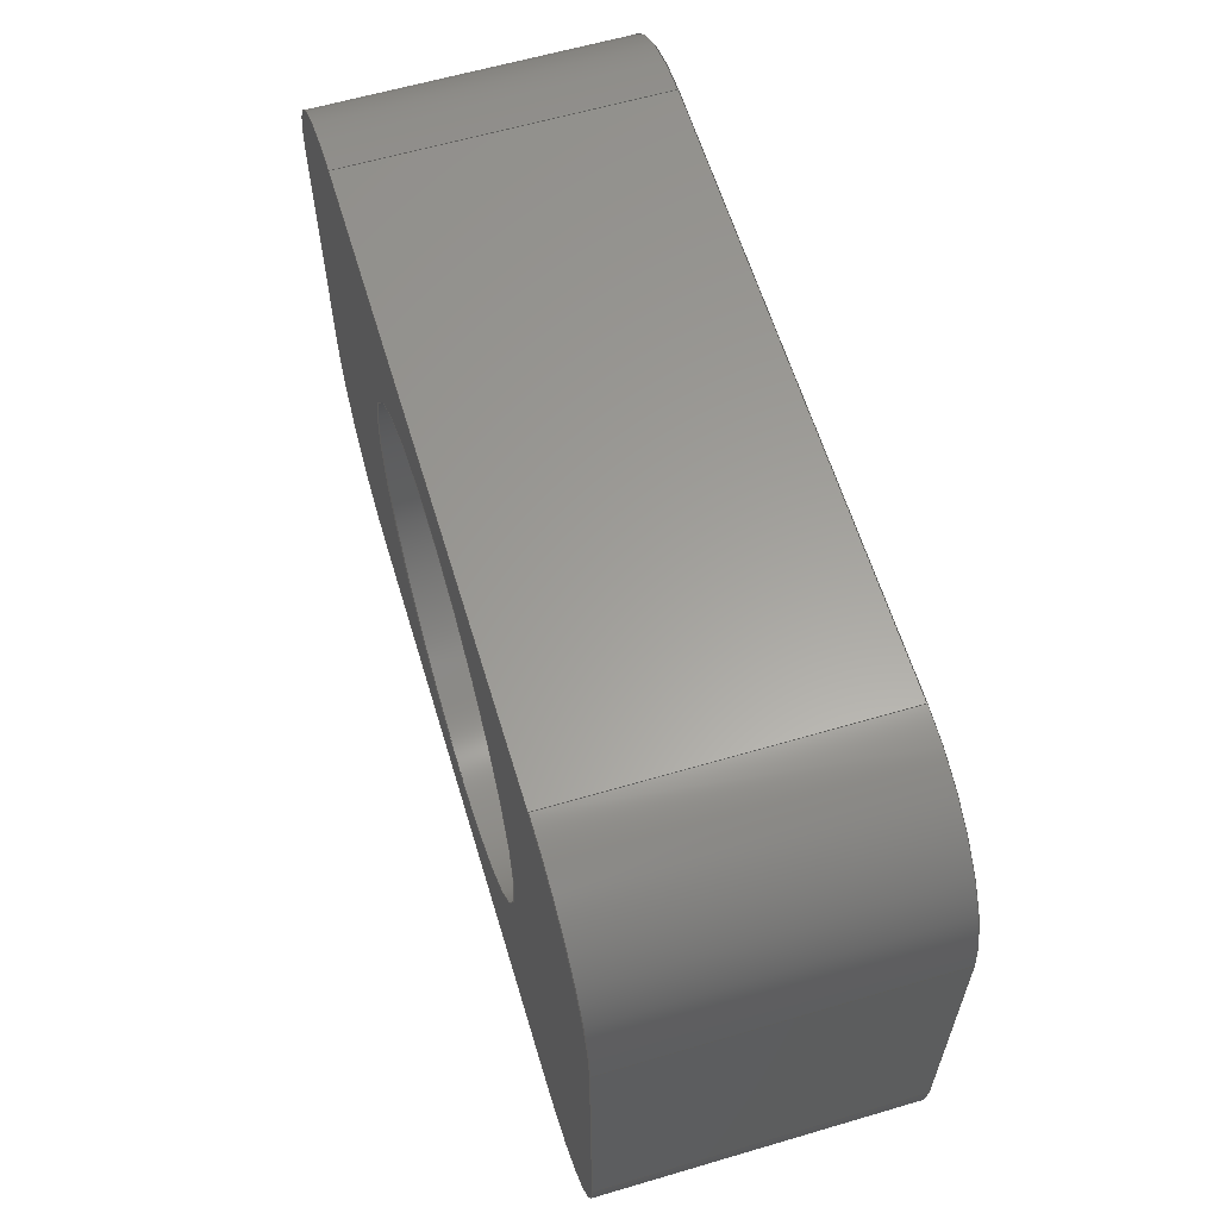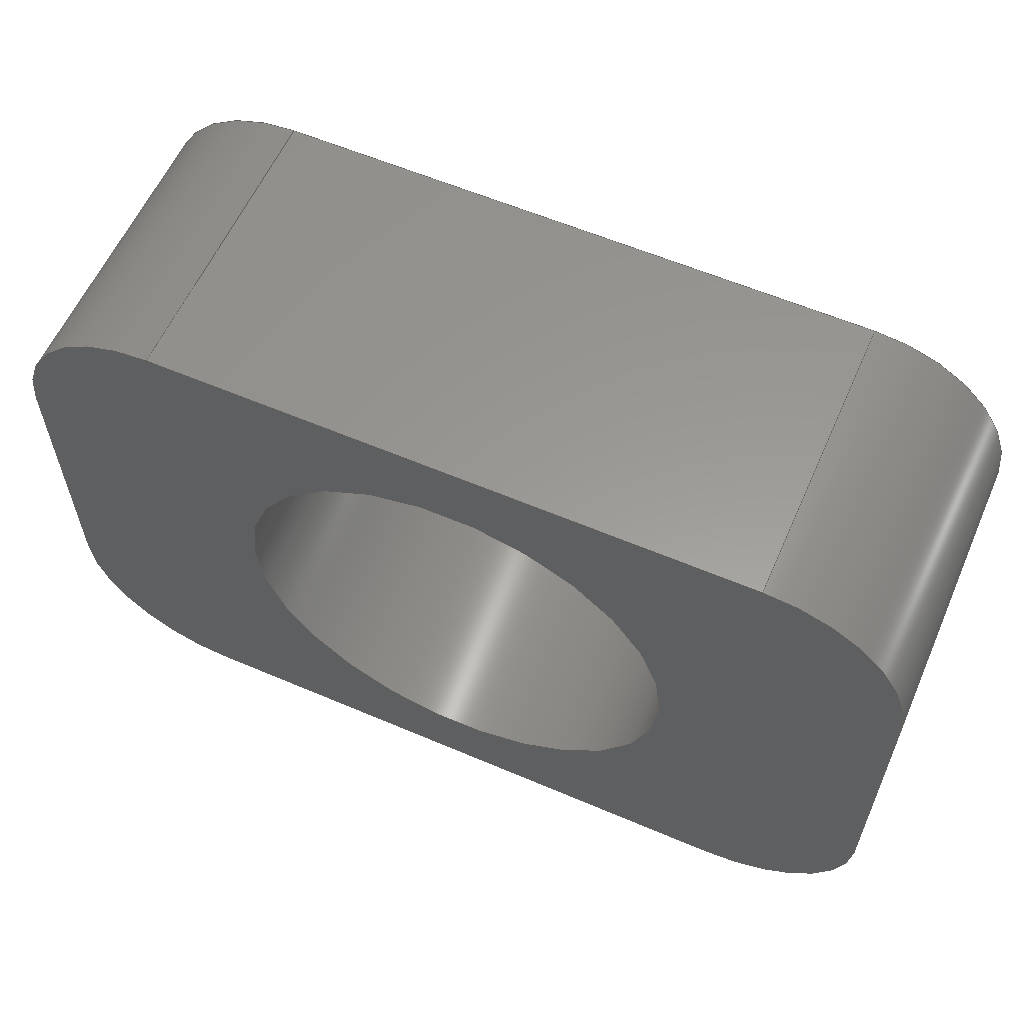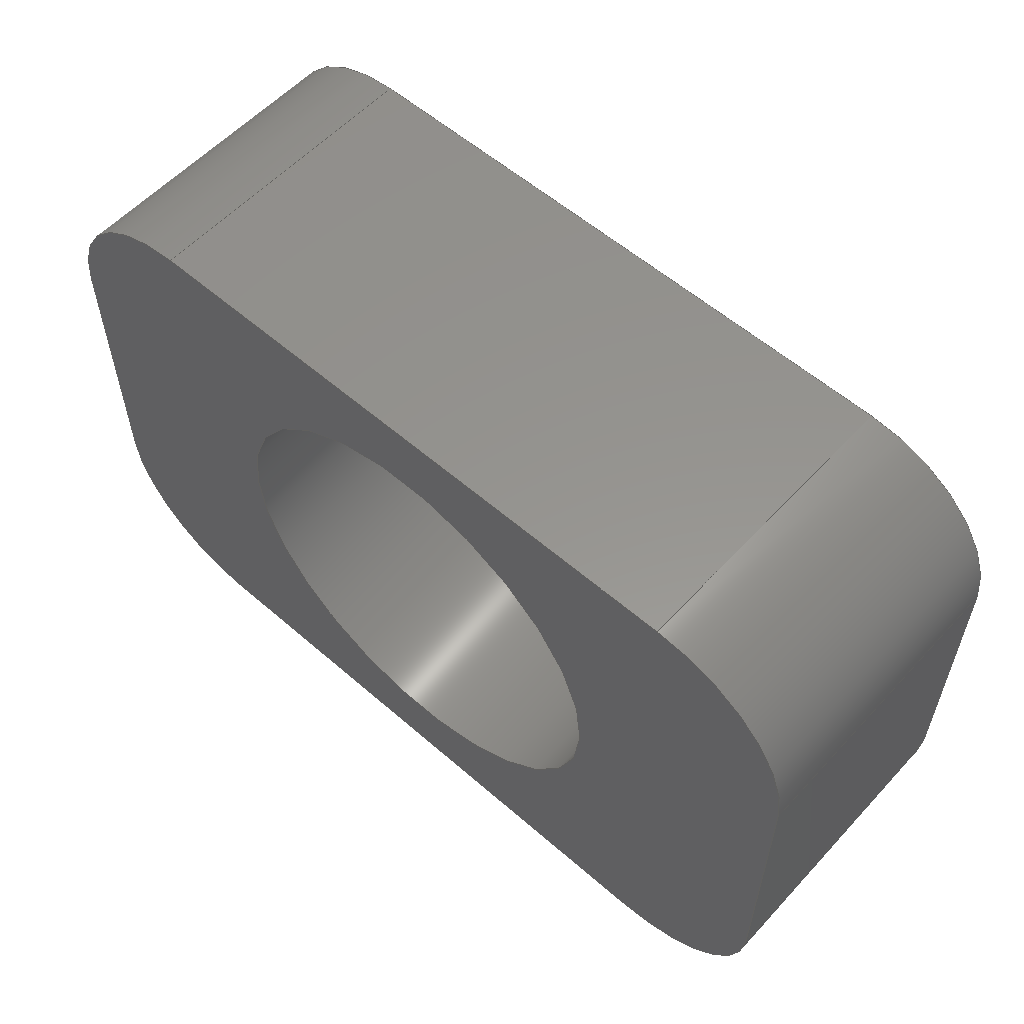
<metadata>
{"format":"step","ext":"step","renderer":"f3d","projection":"perspective","resolution":1024,"background":"white","views":[{"elev":61.0,"azim":-106.7,"up":"+Y"},{"elev":59.4,"azim":-156.3,"up":"+Y"},{"elev":57.3,"azim":-137.9,"up":"+Y"}]}
</metadata>
<code>
ISO-10303-21;
DATA;
#1=MECHANICAL_DESIGN_GEOMETRIC_PRESENTATION_REPRESENTATION('',(#4),#353);
#2=SHAPE_REPRESENTATION_RELATIONSHIP('SRR','None',#360,#3);
#3=ADVANCED_BREP_SHAPE_REPRESENTATION('',(#5),#352);
#4=STYLED_ITEM('',(#370),#5);
#5=MANIFOLD_SOLID_BREP('Body1',#197);
#6=FACE_BOUND('',#35,.T.);
#7=FACE_BOUND('',#37,.T.);
#8=PLANE('',#214);
#9=PLANE('',#218);
#10=PLANE('',#222);
#11=PLANE('',#226);
#12=PLANE('',#230);
#13=PLANE('',#231);
#14=FACE_OUTER_BOUND('',#25,.T.);
#15=FACE_OUTER_BOUND('',#26,.T.);
#16=FACE_OUTER_BOUND('',#27,.T.);
#17=FACE_OUTER_BOUND('',#28,.T.);
#18=FACE_OUTER_BOUND('',#29,.T.);
#19=FACE_OUTER_BOUND('',#30,.T.);
#20=FACE_OUTER_BOUND('',#31,.T.);
#21=FACE_OUTER_BOUND('',#32,.T.);
#22=FACE_OUTER_BOUND('',#33,.T.);
#23=FACE_OUTER_BOUND('',#34,.T.);
#24=FACE_OUTER_BOUND('',#36,.T.);
#25=EDGE_LOOP('',(#127,#128,#129,#130));
#26=EDGE_LOOP('',(#131,#132,#133,#134));
#27=EDGE_LOOP('',(#135,#136,#137,#138));
#28=EDGE_LOOP('',(#139,#140,#141,#142));
#29=EDGE_LOOP('',(#143,#144,#145,#146));
#30=EDGE_LOOP('',(#147,#148,#149,#150));
#31=EDGE_LOOP('',(#151,#152,#153,#154));
#32=EDGE_LOOP('',(#155,#156,#157,#158));
#33=EDGE_LOOP('',(#159,#160,#161,#162));
#34=EDGE_LOOP('',(#163,#164,#165,#166,#167,#168,#169,#170));
#35=EDGE_LOOP('',(#171));
#36=EDGE_LOOP('',(#172,#173,#174,#175,#176,#177,#178,#179));
#37=EDGE_LOOP('',(#180));
#38=LINE('',#298,#55);
#39=LINE('',#303,#56);
#40=LINE('',#305,#57);
#41=LINE('',#307,#58);
#42=LINE('',#308,#59);
#43=LINE('',#314,#60);
#44=LINE('',#317,#61);
#45=LINE('',#319,#62);
#46=LINE('',#320,#63);
#47=LINE('',#326,#64);
#48=LINE('',#329,#65);
#49=LINE('',#331,#66);
#50=LINE('',#332,#67);
#51=LINE('',#338,#68);
#52=LINE('',#341,#69);
#53=LINE('',#343,#70);
#54=LINE('',#344,#71);
#55=VECTOR('',#238,0.15);
#56=VECTOR('',#243,1);
#57=VECTOR('',#244,1);
#58=VECTOR('',#245,1);
#59=VECTOR('',#246,1);
#60=VECTOR('',#253,1);
#61=VECTOR('',#256,1);
#62=VECTOR('',#257,1);
#63=VECTOR('',#258,1);
#64=VECTOR('',#265,1);
#65=VECTOR('',#268,1);
#66=VECTOR('',#269,1);
#67=VECTOR('',#270,1);
#68=VECTOR('',#277,1);
#69=VECTOR('',#280,1);
#70=VECTOR('',#281,1);
#71=VECTOR('',#282,1);
#72=CIRCLE('',#212,0.15);
#73=CIRCLE('',#213,0.15);
#74=CIRCLE('',#216,0.1);
#75=CIRCLE('',#217,0.1);
#76=CIRCLE('',#220,0.1);
#77=CIRCLE('',#221,0.1);
#78=CIRCLE('',#224,0.1);
#79=CIRCLE('',#225,0.1);
#80=CIRCLE('',#228,0.1);
#81=CIRCLE('',#229,0.1);
#82=VERTEX_POINT('',#295);
#83=VERTEX_POINT('',#297);
#84=VERTEX_POINT('',#301);
#85=VERTEX_POINT('',#302);
#86=VERTEX_POINT('',#304);
#87=VERTEX_POINT('',#306);
#88=VERTEX_POINT('',#310);
#89=VERTEX_POINT('',#312);
#90=VERTEX_POINT('',#316);
#91=VERTEX_POINT('',#318);
#92=VERTEX_POINT('',#322);
#93=VERTEX_POINT('',#324);
#94=VERTEX_POINT('',#328);
#95=VERTEX_POINT('',#330);
#96=VERTEX_POINT('',#334);
#97=VERTEX_POINT('',#336);
#98=VERTEX_POINT('',#340);
#99=VERTEX_POINT('',#342);
#100=EDGE_CURVE('',#82,#82,#72,.T.);
#101=EDGE_CURVE('',#82,#83,#38,.T.);
#102=EDGE_CURVE('',#83,#83,#73,.T.);
#103=EDGE_CURVE('',#84,#85,#39,.T.);
#104=EDGE_CURVE('',#84,#86,#40,.T.);
#105=EDGE_CURVE('',#87,#86,#41,.T.);
#106=EDGE_CURVE('',#85,#87,#42,.T.);
#107=EDGE_CURVE('',#88,#85,#74,.T.);
#108=EDGE_CURVE('',#89,#87,#75,.T.);
#109=EDGE_CURVE('',#88,#89,#43,.T.);
#110=EDGE_CURVE('',#88,#90,#44,.T.);
#111=EDGE_CURVE('',#91,#89,#45,.T.);
#112=EDGE_CURVE('',#90,#91,#46,.T.);
#113=EDGE_CURVE('',#92,#90,#76,.T.);
#114=EDGE_CURVE('',#93,#91,#77,.T.);
#115=EDGE_CURVE('',#92,#93,#47,.T.);
#116=EDGE_CURVE('',#92,#94,#48,.T.);
#117=EDGE_CURVE('',#95,#93,#49,.T.);
#118=EDGE_CURVE('',#94,#95,#50,.T.);
#119=EDGE_CURVE('',#96,#94,#78,.T.);
#120=EDGE_CURVE('',#97,#95,#79,.T.);
#121=EDGE_CURVE('',#96,#97,#51,.T.);
#122=EDGE_CURVE('',#96,#98,#52,.T.);
#123=EDGE_CURVE('',#99,#97,#53,.T.);
#124=EDGE_CURVE('',#98,#99,#54,.T.);
#125=EDGE_CURVE('',#84,#98,#80,.T.);
#126=EDGE_CURVE('',#86,#99,#81,.T.);
#127=ORIENTED_EDGE('',*,*,#100,.F.);
#128=ORIENTED_EDGE('',*,*,#101,.T.);
#129=ORIENTED_EDGE('',*,*,#102,.T.);
#130=ORIENTED_EDGE('',*,*,#101,.F.);
#131=ORIENTED_EDGE('',*,*,#103,.F.);
#132=ORIENTED_EDGE('',*,*,#104,.T.);
#133=ORIENTED_EDGE('',*,*,#105,.F.);
#134=ORIENTED_EDGE('',*,*,#106,.F.);
#135=ORIENTED_EDGE('',*,*,#107,.T.);
#136=ORIENTED_EDGE('',*,*,#106,.T.);
#137=ORIENTED_EDGE('',*,*,#108,.F.);
#138=ORIENTED_EDGE('',*,*,#109,.F.);
#139=ORIENTED_EDGE('',*,*,#110,.F.);
#140=ORIENTED_EDGE('',*,*,#109,.T.);
#141=ORIENTED_EDGE('',*,*,#111,.F.);
#142=ORIENTED_EDGE('',*,*,#112,.F.);
#143=ORIENTED_EDGE('',*,*,#113,.T.);
#144=ORIENTED_EDGE('',*,*,#112,.T.);
#145=ORIENTED_EDGE('',*,*,#114,.F.);
#146=ORIENTED_EDGE('',*,*,#115,.F.);
#147=ORIENTED_EDGE('',*,*,#116,.F.);
#148=ORIENTED_EDGE('',*,*,#115,.T.);
#149=ORIENTED_EDGE('',*,*,#117,.F.);
#150=ORIENTED_EDGE('',*,*,#118,.F.);
#151=ORIENTED_EDGE('',*,*,#119,.T.);
#152=ORIENTED_EDGE('',*,*,#118,.T.);
#153=ORIENTED_EDGE('',*,*,#120,.F.);
#154=ORIENTED_EDGE('',*,*,#121,.F.);
#155=ORIENTED_EDGE('',*,*,#122,.F.);
#156=ORIENTED_EDGE('',*,*,#121,.T.);
#157=ORIENTED_EDGE('',*,*,#123,.F.);
#158=ORIENTED_EDGE('',*,*,#124,.F.);
#159=ORIENTED_EDGE('',*,*,#125,.T.);
#160=ORIENTED_EDGE('',*,*,#124,.T.);
#161=ORIENTED_EDGE('',*,*,#126,.F.);
#162=ORIENTED_EDGE('',*,*,#104,.F.);
#163=ORIENTED_EDGE('',*,*,#126,.T.);
#164=ORIENTED_EDGE('',*,*,#123,.T.);
#165=ORIENTED_EDGE('',*,*,#120,.T.);
#166=ORIENTED_EDGE('',*,*,#117,.T.);
#167=ORIENTED_EDGE('',*,*,#114,.T.);
#168=ORIENTED_EDGE('',*,*,#111,.T.);
#169=ORIENTED_EDGE('',*,*,#108,.T.);
#170=ORIENTED_EDGE('',*,*,#105,.T.);
#171=ORIENTED_EDGE('',*,*,#100,.T.);
#172=ORIENTED_EDGE('',*,*,#125,.F.);
#173=ORIENTED_EDGE('',*,*,#103,.T.);
#174=ORIENTED_EDGE('',*,*,#107,.F.);
#175=ORIENTED_EDGE('',*,*,#110,.T.);
#176=ORIENTED_EDGE('',*,*,#113,.F.);
#177=ORIENTED_EDGE('',*,*,#116,.T.);
#178=ORIENTED_EDGE('',*,*,#119,.F.);
#179=ORIENTED_EDGE('',*,*,#122,.T.);
#180=ORIENTED_EDGE('',*,*,#102,.F.);
#181=CYLINDRICAL_SURFACE('',#211,0.15);
#182=CYLINDRICAL_SURFACE('',#215,0.1);
#183=CYLINDRICAL_SURFACE('',#219,0.1);
#184=CYLINDRICAL_SURFACE('',#223,0.1);
#185=CYLINDRICAL_SURFACE('',#227,0.1);
#186=ADVANCED_FACE('',(#14),#181,.F.);
#187=ADVANCED_FACE('',(#15),#8,.T.);
#188=ADVANCED_FACE('',(#16),#182,.T.);
#189=ADVANCED_FACE('',(#17),#9,.T.);
#190=ADVANCED_FACE('',(#18),#183,.T.);
#191=ADVANCED_FACE('',(#19),#10,.T.);
#192=ADVANCED_FACE('',(#20),#184,.T.);
#193=ADVANCED_FACE('',(#21),#11,.T.);
#194=ADVANCED_FACE('',(#22),#185,.T.);
#195=ADVANCED_FACE('',(#23,#6),#12,.T.);
#196=ADVANCED_FACE('',(#24,#7),#13,.F.);
#197=CLOSED_SHELL('',(#186,#187,#188,#189,#190,#191,#192,#193,#194,#195,
#196));
#198=DERIVED_UNIT_ELEMENT(#200,1);
#199=DERIVED_UNIT_ELEMENT(#355,3);
#200=(
MASS_UNIT()
NAMED_UNIT(*)
SI_UNIT(.KILO.,.GRAM.)
);
#201=DERIVED_UNIT((#198,#199));
#202=MEASURE_REPRESENTATION_ITEM('density measure',
POSITIVE_RATIO_MEASURE(7850),#201);
#203=PROPERTY_DEFINITION_REPRESENTATION(#208,#205);
#204=PROPERTY_DEFINITION_REPRESENTATION(#209,#206);
#205=REPRESENTATION('material name',(#207),#352);
#206=REPRESENTATION('density',(#202),#352);
#207=DESCRIPTIVE_REPRESENTATION_ITEM('Steel','Steel');
#208=PROPERTY_DEFINITION('material property','material name',#362);
#209=PROPERTY_DEFINITION('material property','density of part',#362);
#210=AXIS2_PLACEMENT_3D('placement',#293,#232,#233);
#211=AXIS2_PLACEMENT_3D('',#294,#234,#235);
#212=AXIS2_PLACEMENT_3D('',#296,#236,#237);
#213=AXIS2_PLACEMENT_3D('',#299,#239,#240);
#214=AXIS2_PLACEMENT_3D('',#300,#241,#242);
#215=AXIS2_PLACEMENT_3D('',#309,#247,#248);
#216=AXIS2_PLACEMENT_3D('',#311,#249,#250);
#217=AXIS2_PLACEMENT_3D('',#313,#251,#252);
#218=AXIS2_PLACEMENT_3D('',#315,#254,#255);
#219=AXIS2_PLACEMENT_3D('',#321,#259,#260);
#220=AXIS2_PLACEMENT_3D('',#323,#261,#262);
#221=AXIS2_PLACEMENT_3D('',#325,#263,#264);
#222=AXIS2_PLACEMENT_3D('',#327,#266,#267);
#223=AXIS2_PLACEMENT_3D('',#333,#271,#272);
#224=AXIS2_PLACEMENT_3D('',#335,#273,#274);
#225=AXIS2_PLACEMENT_3D('',#337,#275,#276);
#226=AXIS2_PLACEMENT_3D('',#339,#278,#279);
#227=AXIS2_PLACEMENT_3D('',#345,#283,#284);
#228=AXIS2_PLACEMENT_3D('',#346,#285,#286);
#229=AXIS2_PLACEMENT_3D('',#347,#287,#288);
#230=AXIS2_PLACEMENT_3D('',#348,#289,#290);
#231=AXIS2_PLACEMENT_3D('',#349,#291,#292);
#232=DIRECTION('axis',(0,0,1));
#233=DIRECTION('refdir',(1,0,0));
#234=DIRECTION('center_axis',(0,0,1));
#235=DIRECTION('ref_axis',(1,0,0));
#236=DIRECTION('center_axis',(0,0,-1));
#237=DIRECTION('ref_axis',(1,0,0));
#238=DIRECTION('',(0,0,-1));
#239=DIRECTION('center_axis',(0,0,-1));
#240=DIRECTION('ref_axis',(1,0,0));
#241=DIRECTION('center_axis',(0,1,0));
#242=DIRECTION('ref_axis',(-1,0,0));
#243=DIRECTION('',(1,0,0));
#244=DIRECTION('',(0,0,1));
#245=DIRECTION('',(-1,0,0));
#246=DIRECTION('',(0,0,1));
#247=DIRECTION('center_axis',(0,0,1));
#248=DIRECTION('ref_axis',(1,-5.551e-15,0));
#249=DIRECTION('center_axis',(0,0,1));
#250=DIRECTION('ref_axis',(1,-5.551e-15,0));
#251=DIRECTION('center_axis',(0,0,1));
#252=DIRECTION('ref_axis',(1,-5.551e-15,0));
#253=DIRECTION('',(0,0,1));
#254=DIRECTION('center_axis',(1,0,0));
#255=DIRECTION('ref_axis',(0,1,0));
#256=DIRECTION('',(0,-1,0));
#257=DIRECTION('',(0,1,0));
#258=DIRECTION('',(0,0,1));
#259=DIRECTION('center_axis',(0,0,1));
#260=DIRECTION('ref_axis',(0,-1,0));
#261=DIRECTION('center_axis',(0,0,1));
#262=DIRECTION('ref_axis',(0,-1,0));
#263=DIRECTION('center_axis',(0,0,1));
#264=DIRECTION('ref_axis',(0,-1,0));
#265=DIRECTION('',(0,0,1));
#266=DIRECTION('center_axis',(-5.551e-16,-1,0));
#267=DIRECTION('ref_axis',(1,-5.551e-16,0));
#268=DIRECTION('',(-1,5.551e-16,0));
#269=DIRECTION('',(1,-5.551e-16,0));
#270=DIRECTION('',(0,0,1));
#271=DIRECTION('center_axis',(0,0,1));
#272=DIRECTION('ref_axis',(-1,5.274e-15,0));
#273=DIRECTION('center_axis',(0,0,1));
#274=DIRECTION('ref_axis',(-1,5.274e-15,0));
#275=DIRECTION('center_axis',(0,0,1));
#276=DIRECTION('ref_axis',(-1,5.274e-15,0));
#277=DIRECTION('',(0,0,1));
#278=DIRECTION('center_axis',(-1,0,0));
#279=DIRECTION('ref_axis',(0,-1,0));
#280=DIRECTION('',(0,1,0));
#281=DIRECTION('',(0,-1,0));
#282=DIRECTION('',(0,0,1));
#283=DIRECTION('center_axis',(0,0,1));
#284=DIRECTION('ref_axis',(0,1,0));
#285=DIRECTION('center_axis',(0,0,1));
#286=DIRECTION('ref_axis',(0,1,0));
#287=DIRECTION('center_axis',(0,0,1));
#288=DIRECTION('ref_axis',(0,1,0));
#289=DIRECTION('center_axis',(0,0,1));
#290=DIRECTION('ref_axis',(1,0,0));
#291=DIRECTION('center_axis',(0,0,1));
#292=DIRECTION('ref_axis',(1,0,0));
#293=CARTESIAN_POINT('',(0,0,0));
#294=CARTESIAN_POINT('Origin',(6.9,0.3,0.1));
#295=CARTESIAN_POINT('',(6.75,0.3,0.3));
#296=CARTESIAN_POINT('Origin',(6.9,0.3,0.3));
#297=CARTESIAN_POINT('',(6.75,0.3,0.1));
#298=CARTESIAN_POINT('',(6.75,0.3,0.1));
#299=CARTESIAN_POINT('Origin',(6.9,0.3,0.1));
#300=CARTESIAN_POINT('Origin',(7.1,0.5,0.1));
#301=CARTESIAN_POINT('',(6.7,0.5,0.1));
#302=CARTESIAN_POINT('',(7.1,0.5,0.1));
#303=CARTESIAN_POINT('',(6.7,0.5,0.1));
#304=CARTESIAN_POINT('',(6.7,0.5,0.3));
#305=CARTESIAN_POINT('',(6.7,0.5,0.1));
#306=CARTESIAN_POINT('',(7.1,0.5,0.3));
#307=CARTESIAN_POINT('',(6.7,0.5,0.3));
#308=CARTESIAN_POINT('',(7.1,0.5,0.1));
#309=CARTESIAN_POINT('Origin',(7.1,0.4,0.1));
#310=CARTESIAN_POINT('',(7.2,0.4,0.1));
#311=CARTESIAN_POINT('Origin',(7.1,0.4,0.1));
#312=CARTESIAN_POINT('',(7.2,0.4,0.3));
#313=CARTESIAN_POINT('Origin',(7.1,0.4,0.3));
#314=CARTESIAN_POINT('',(7.2,0.4,0.1));
#315=CARTESIAN_POINT('Origin',(7.2,0.2,0.1));
#316=CARTESIAN_POINT('',(7.2,0.2,0.1));
#317=CARTESIAN_POINT('',(7.2,0.4,0.1));
#318=CARTESIAN_POINT('',(7.2,0.2,0.3));
#319=CARTESIAN_POINT('',(7.2,0.4,0.3));
#320=CARTESIAN_POINT('',(7.2,0.2,0.1));
#321=CARTESIAN_POINT('Origin',(7.1,0.2,0.1));
#322=CARTESIAN_POINT('',(7.1,0.1,0.1));
#323=CARTESIAN_POINT('Origin',(7.1,0.2,0.1));
#324=CARTESIAN_POINT('',(7.1,0.1,0.3));
#325=CARTESIAN_POINT('Origin',(7.1,0.2,0.3));
#326=CARTESIAN_POINT('',(7.1,0.1,0.1));
#327=CARTESIAN_POINT('Origin',(6.7,0.1,0.1));
#328=CARTESIAN_POINT('',(6.7,0.1,0.1));
#329=CARTESIAN_POINT('',(7.1,0.1,0.1));
#330=CARTESIAN_POINT('',(6.7,0.1,0.3));
#331=CARTESIAN_POINT('',(7.1,0.1,0.3));
#332=CARTESIAN_POINT('',(6.7,0.1,0.1));
#333=CARTESIAN_POINT('Origin',(6.7,0.2,0.1));
#334=CARTESIAN_POINT('',(6.6,0.2,0.1));
#335=CARTESIAN_POINT('Origin',(6.7,0.2,0.1));
#336=CARTESIAN_POINT('',(6.6,0.2,0.3));
#337=CARTESIAN_POINT('Origin',(6.7,0.2,0.3));
#338=CARTESIAN_POINT('',(6.6,0.2,0.1));
#339=CARTESIAN_POINT('Origin',(6.6,0.4,0.1));
#340=CARTESIAN_POINT('',(6.6,0.4,0.1));
#341=CARTESIAN_POINT('',(6.6,0.2,0.1));
#342=CARTESIAN_POINT('',(6.6,0.4,0.3));
#343=CARTESIAN_POINT('',(6.6,0.2,0.3));
#344=CARTESIAN_POINT('',(6.6,0.4,0.1));
#345=CARTESIAN_POINT('Origin',(6.7,0.4,0.1));
#346=CARTESIAN_POINT('Origin',(6.7,0.4,0.1));
#347=CARTESIAN_POINT('Origin',(6.7,0.4,0.3));
#348=CARTESIAN_POINT('Origin',(6.9,0.3,0.3));
#349=CARTESIAN_POINT('Origin',(6.9,0.3,0.1));
#350=UNCERTAINTY_MEASURE_WITH_UNIT(LENGTH_MEASURE(0.001),#354,
'DISTANCE_ACCURACY_VALUE',
'Maximum model space distance between geometric entities at asserted c
onnectivities');
#351=UNCERTAINTY_MEASURE_WITH_UNIT(LENGTH_MEASURE(0.001),#354,
'DISTANCE_ACCURACY_VALUE',
'Maximum model space distance between geometric entities at asserted c
onnectivities');
#352=(
GEOMETRIC_REPRESENTATION_CONTEXT(3)
GLOBAL_UNCERTAINTY_ASSIGNED_CONTEXT((#350))
GLOBAL_UNIT_ASSIGNED_CONTEXT((#354,#356,#357))
REPRESENTATION_CONTEXT('','3D')
);
#353=(
GEOMETRIC_REPRESENTATION_CONTEXT(3)
GLOBAL_UNCERTAINTY_ASSIGNED_CONTEXT((#351))
GLOBAL_UNIT_ASSIGNED_CONTEXT((#354,#356,#357))
REPRESENTATION_CONTEXT('','3D')
);
#354=(
LENGTH_UNIT()
NAMED_UNIT(*)
SI_UNIT(.CENTI.,.METRE.)
);
#355=(
LENGTH_UNIT()
NAMED_UNIT(*)
SI_UNIT($,.METRE.)
);
#356=(
NAMED_UNIT(*)
PLANE_ANGLE_UNIT()
SI_UNIT($,.RADIAN.)
);
#357=(
NAMED_UNIT(*)
SI_UNIT($,.STERADIAN.)
SOLID_ANGLE_UNIT()
);
#358=SHAPE_DEFINITION_REPRESENTATION(#359,#360);
#359=PRODUCT_DEFINITION_SHAPE('',$,#362);
#360=SHAPE_REPRESENTATION('',(#210),#352);
#361=PRODUCT_DEFINITION_CONTEXT('part definition',#366,'design');
#362=PRODUCT_DEFINITION('4 Korkociag','4 Korkociag',#363,#361);
#363=PRODUCT_DEFINITION_FORMATION('',$,#368);
#364=PRODUCT_RELATED_PRODUCT_CATEGORY('4 Korkociag','4 Korkociag',(#368));
#365=APPLICATION_PROTOCOL_DEFINITION('international standard',
'automotive_design',2009,#366);
#366=APPLICATION_CONTEXT(
'Core Data for Automotive Mechanical Design Process');
#367=PRODUCT_CONTEXT('part definition',#366,'mechanical');
#368=PRODUCT('4 Korkociag','4 Korkociag',$,(#367));
#369=PRESENTATION_STYLE_ASSIGNMENT((#371));
#370=PRESENTATION_STYLE_ASSIGNMENT((#372));
#371=SURFACE_STYLE_USAGE(.BOTH.,#373);
#372=SURFACE_STYLE_USAGE(.BOTH.,#374);
#373=SURFACE_SIDE_STYLE('',(#375));
#374=SURFACE_SIDE_STYLE('',(#376));
#375=SURFACE_STYLE_FILL_AREA(#377);
#376=SURFACE_STYLE_FILL_AREA(#378);
#377=FILL_AREA_STYLE('Steel - Satin',(#379));
#378=FILL_AREA_STYLE('Stainless Steel - Satin',(#380));
#379=FILL_AREA_STYLE_COLOUR('Steel - Satin',#381);
#380=FILL_AREA_STYLE_COLOUR('Stainless Steel - Satin',#382);
#381=COLOUR_RGB('Steel - Satin',0.6275,0.6275,0.6275);
#382=COLOUR_RGB('Stainless Steel - Satin',0.7961,0.7961,
0.7961);
ENDSEC;
END-ISO-10303-21;

</code>
